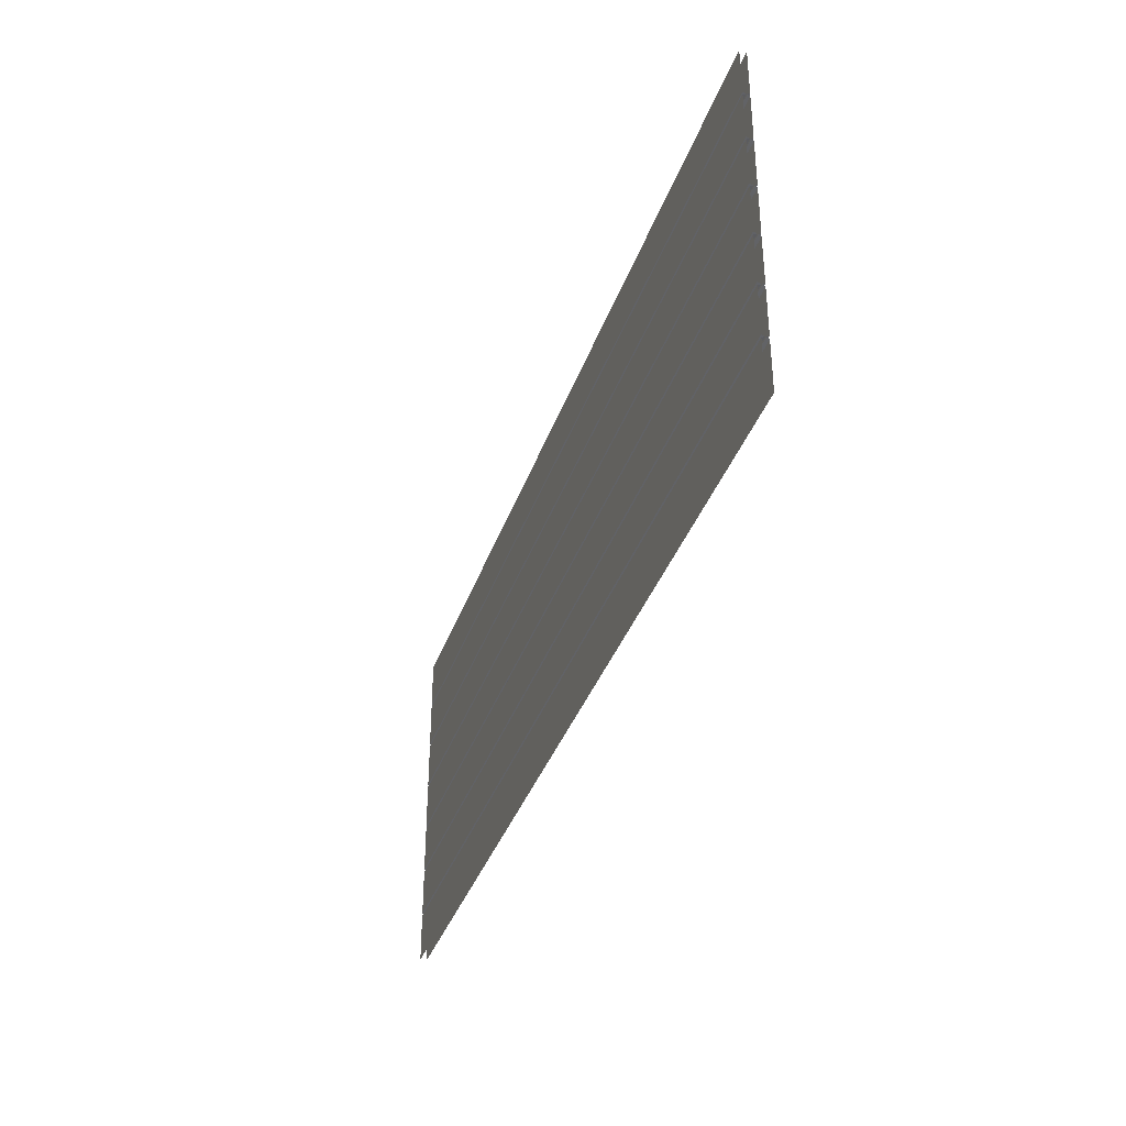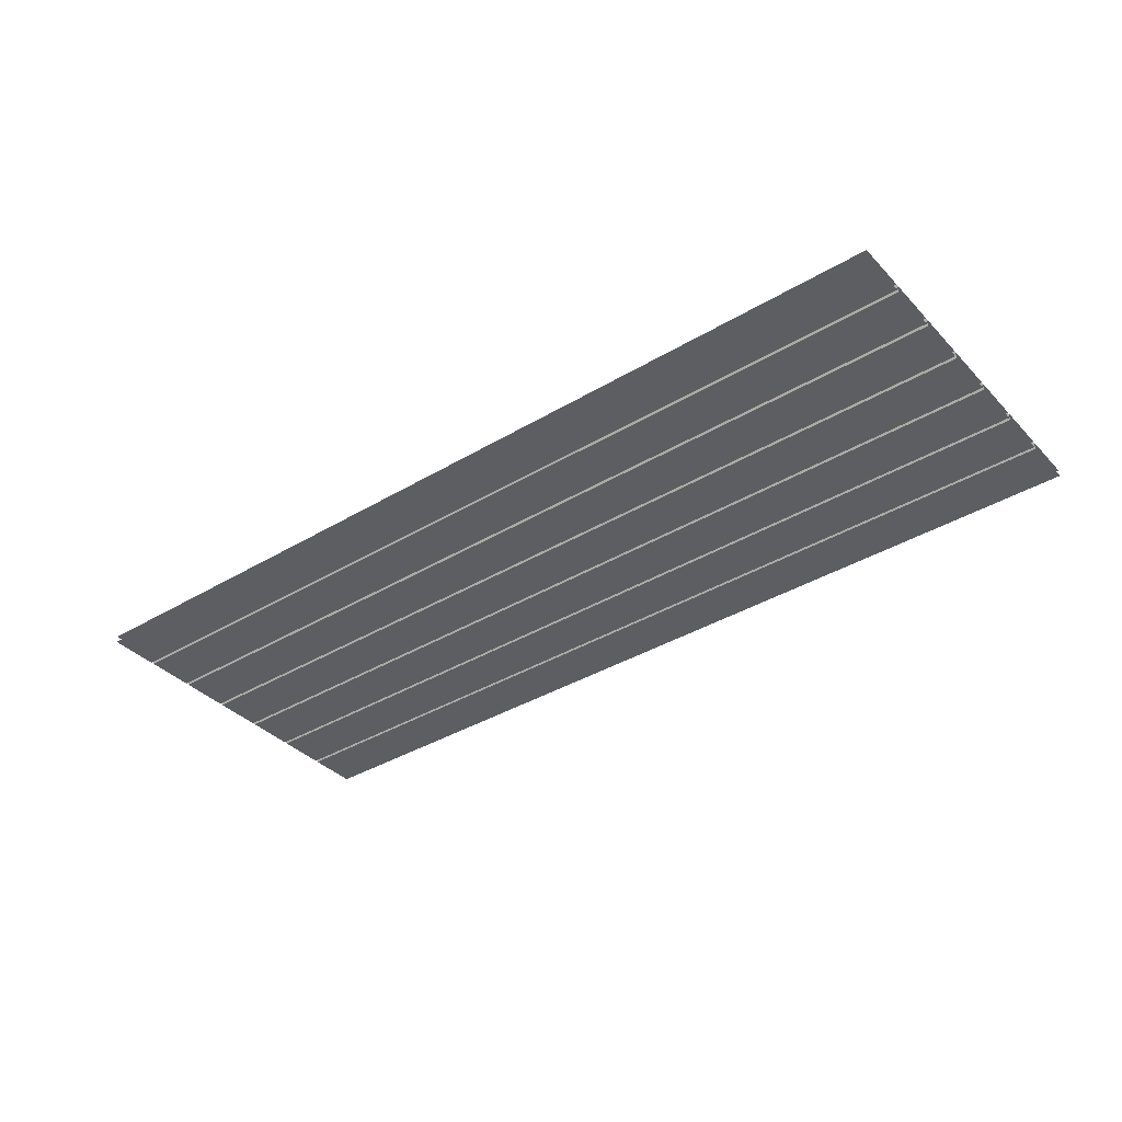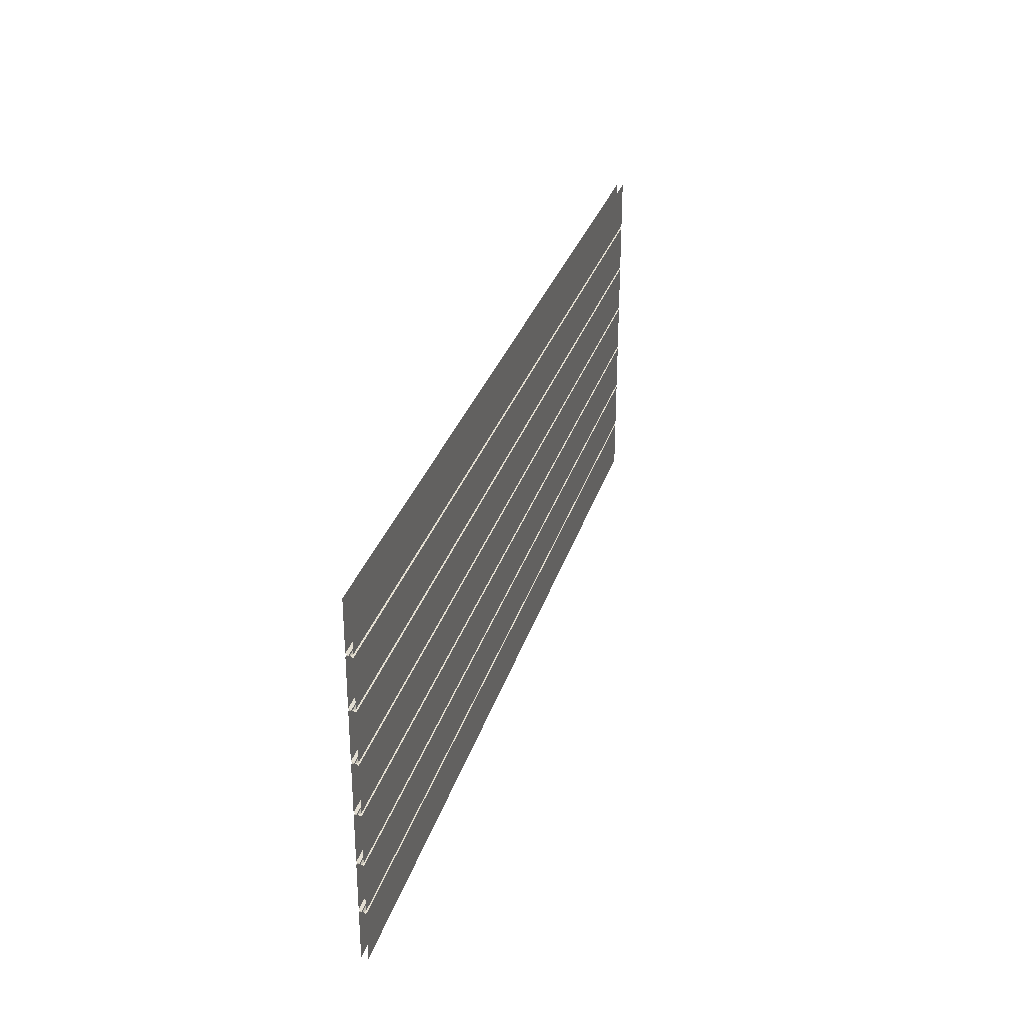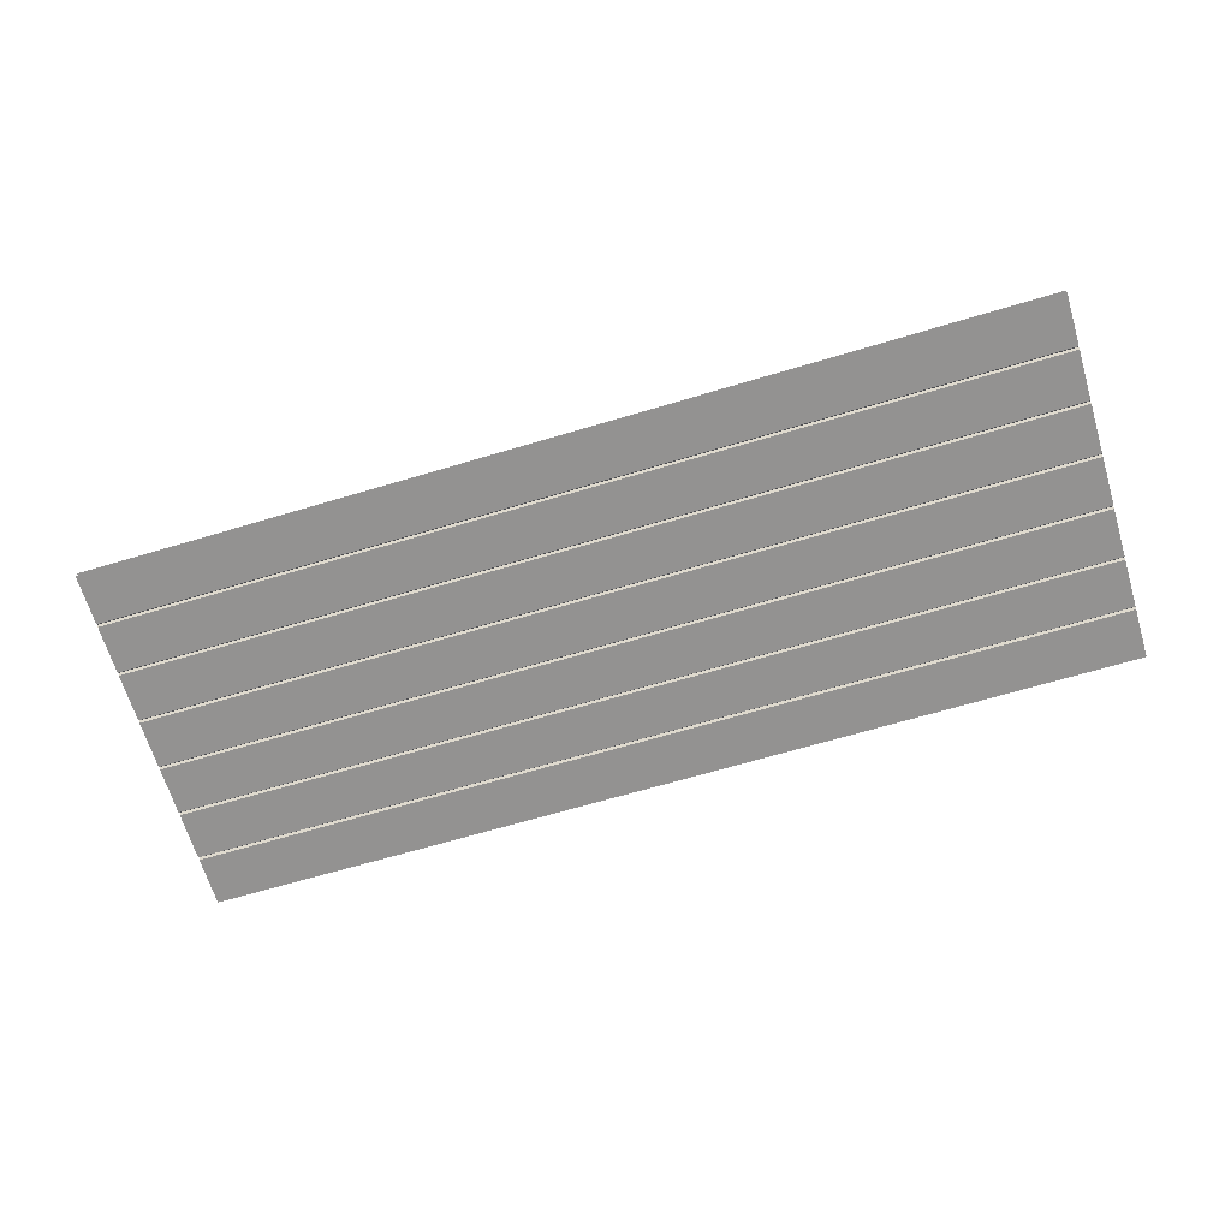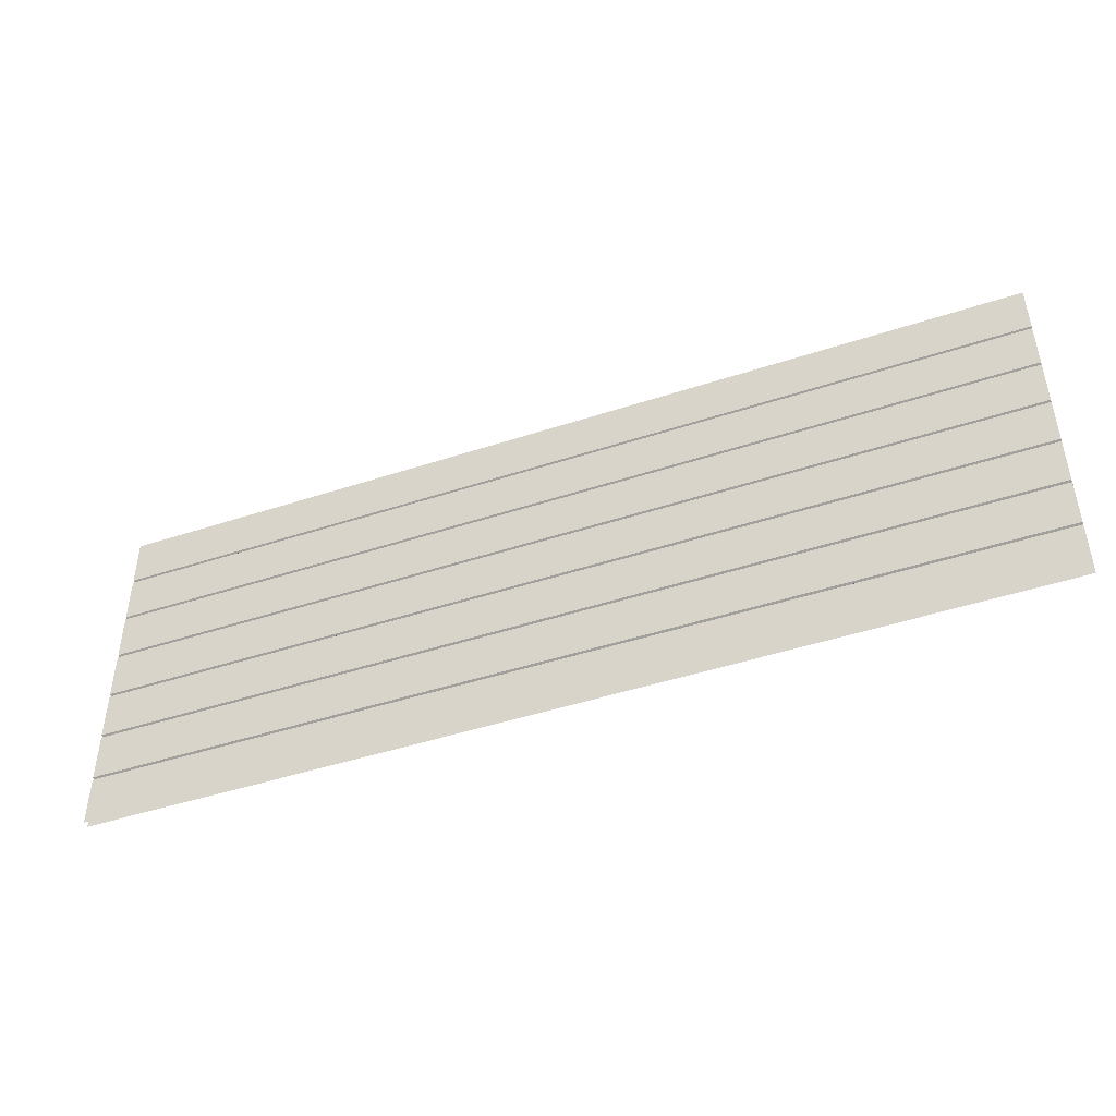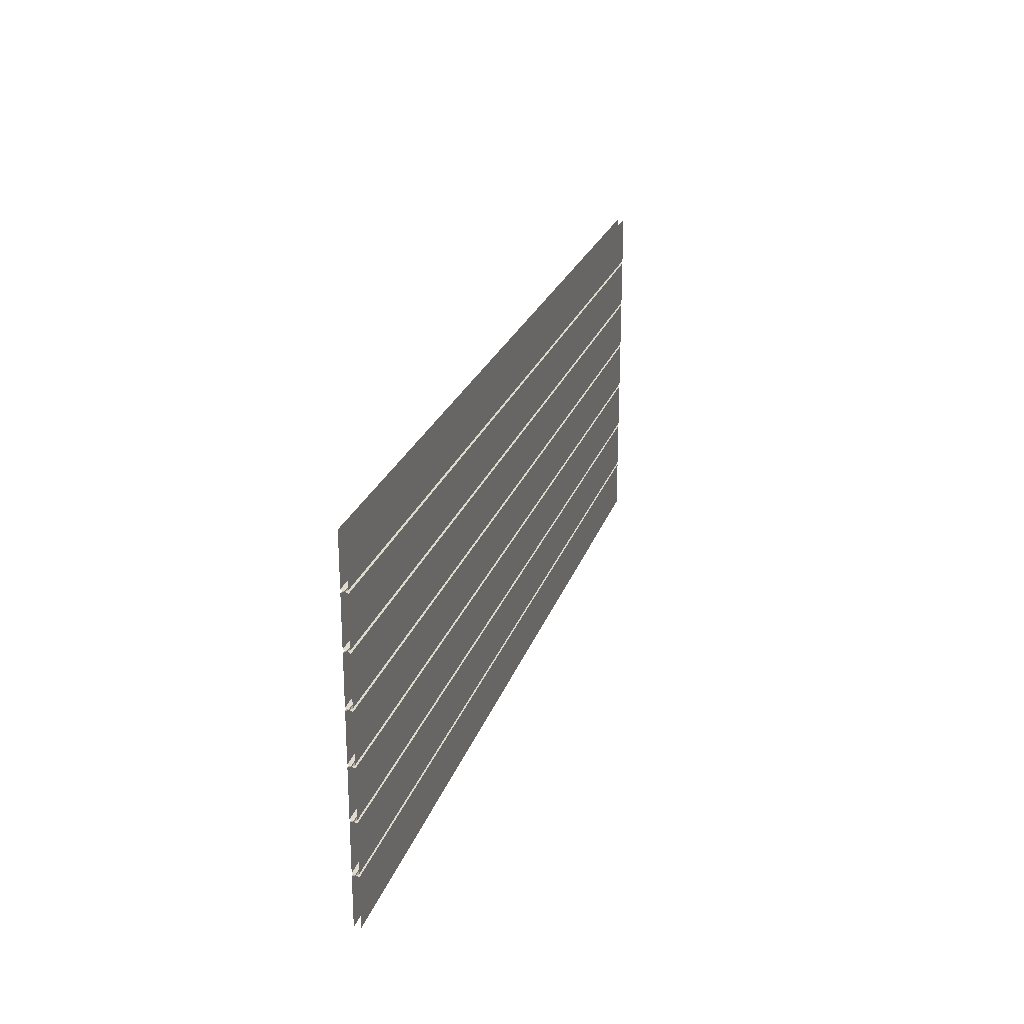
<metadata>
{"format":"obj","ext":"obj","renderer":"f3d","projection":"perspective","resolution":1024,"background":"white","views":[{"elev":-36.9,"azim":71.9,"up":"+Y"},{"elev":-37.3,"azim":37.6,"up":"+Z"},{"elev":30.0,"azim":-74.3,"up":"+Y"},{"elev":-66.5,"azim":16.7,"up":"+Z"},{"elev":-45.5,"azim":-159.2,"up":"+Y"},{"elev":23.8,"azim":106.1,"up":"+Y"}]}
</metadata>
<code>
o Garazova_brana_02
v 0.08437 -0.2404 0.6123
v 0.5266 -0.2404 0.6123
v 0.5266 -0.2172 0.6123
v 0.08437 -0.2172 0.6123
v 0.08437 -0.3154 0.6123
v 0.5266 -0.3154 0.6123
v 0.5266 -0.2914 0.6123
v 0.08437 -0.2914 0.6123
v 0.08437 -0.2899 0.6123
v 0.5266 -0.2899 0.6123
v 0.5266 -0.2667 0.6123
v 0.08437 -0.2667 0.6123
v 0.08437 -0.2652 0.6123
v 0.5266 -0.2652 0.6123
v 0.5266 -0.2419 0.6123
v 0.08437 -0.2419 0.6123
v 0.5266 -0.1422 0.6123
v 0.08437 -0.1422 0.6123
v 0.08437 -0.1662 0.6123
v 0.5266 -0.1662 0.6123
v 0.5266 -0.1677 0.6123
v 0.08437 -0.1677 0.6123
v 0.08437 -0.191 0.6123
v 0.5266 -0.191 0.6123
v 0.5266 -0.1924 0.6123
v 0.08437 -0.1924 0.6123
v 0.08437 -0.2157 0.6123
v 0.5266 -0.2157 0.6123
v 0.5266 -0.2412 0.6109
v 0.08437 -0.2412 0.6109
v 0.5266 -0.2164 0.6109
v 0.08437 -0.2164 0.6109
v 0.08437 -0.2907 0.6109
v 0.5266 -0.2907 0.6109
v 0.08437 -0.2659 0.6109
v 0.5266 -0.2659 0.6109
v 0.5266 -0.167 0.6109
v 0.08437 -0.167 0.6109
v 0.08437 -0.1917 0.6109
v 0.5266 -0.1917 0.6109
v 0.08437 -0.2404 0.6092
v 0.08437 -0.2172 0.6092
v 0.5266 -0.2172 0.6092
v 0.5266 -0.2404 0.6092
v 0.08437 -0.3154 0.6092
v 0.08437 -0.2914 0.6092
v 0.5266 -0.2914 0.6092
v 0.5266 -0.3154 0.6092
v 0.08437 -0.2899 0.6092
v 0.08437 -0.2667 0.6092
v 0.5266 -0.2667 0.6092
v 0.5266 -0.2899 0.6092
v 0.08437 -0.2652 0.6092
v 0.08437 -0.2419 0.6092
v 0.5266 -0.2419 0.6092
v 0.5266 -0.2652 0.6092
v 0.5266 -0.1422 0.6092
v 0.5266 -0.1662 0.6092
v 0.08437 -0.1662 0.6092
v 0.08437 -0.1422 0.6092
v 0.5266 -0.1677 0.6092
v 0.5266 -0.191 0.6092
v 0.08437 -0.191 0.6092
v 0.08437 -0.1677 0.6092
v 0.5266 -0.1924 0.6092
v 0.5266 -0.2157 0.6092
v 0.08437 -0.2157 0.6092
v 0.08437 -0.1924 0.6092
v 0.5266 -0.2412 0.6105
v 0.08437 -0.2412 0.6105
v 0.08437 -0.2164 0.6105
v 0.5266 -0.2164 0.6105
v 0.08437 -0.2907 0.6105
v 0.5266 -0.2907 0.6105
v 0.08437 -0.2659 0.6105
v 0.5266 -0.2659 0.6105
v 0.5266 -0.167 0.6105
v 0.08437 -0.167 0.6105
v 0.5266 -0.1917 0.6105
v 0.08437 -0.1917 0.6105
f 1 2 3 4
f 5 6 7 8
f 9 10 11 12
f 13 14 15 16
f 17 18 19 20
f 21 22 23 24
f 25 26 27 28
f 29 2 1 30
f 3 31 32 4
f 33 8 7 34
f 34 10 9 33
f 35 12 11 36
f 36 14 13 35
f 15 29 30 16
f 37 20 19 38
f 38 22 21 37
f 23 39 40 24
f 39 26 25 40
f 27 32 31 28
f 41 42 43 44
f 45 46 47 48
f 49 50 51 52
f 53 54 55 56
f 57 58 59 60
f 61 62 63 64
f 65 66 67 68
f 69 70 41 44
f 43 42 71 72
f 73 74 47 46
f 74 73 49 52
f 75 76 51 50
f 76 75 53 56
f 55 54 70 69
f 77 78 59 58
f 78 77 61 64
f 63 62 79 80
f 80 79 65 68
f 67 66 72 71

</code>
